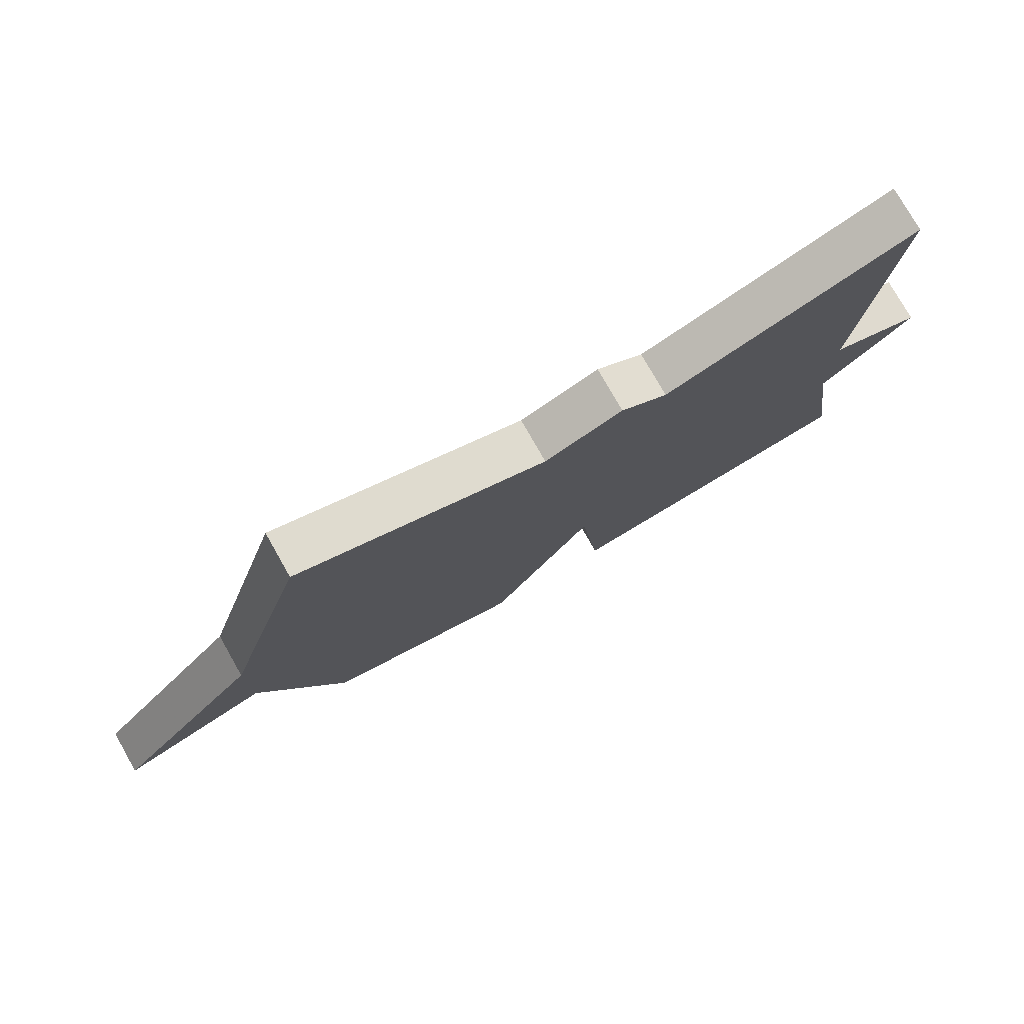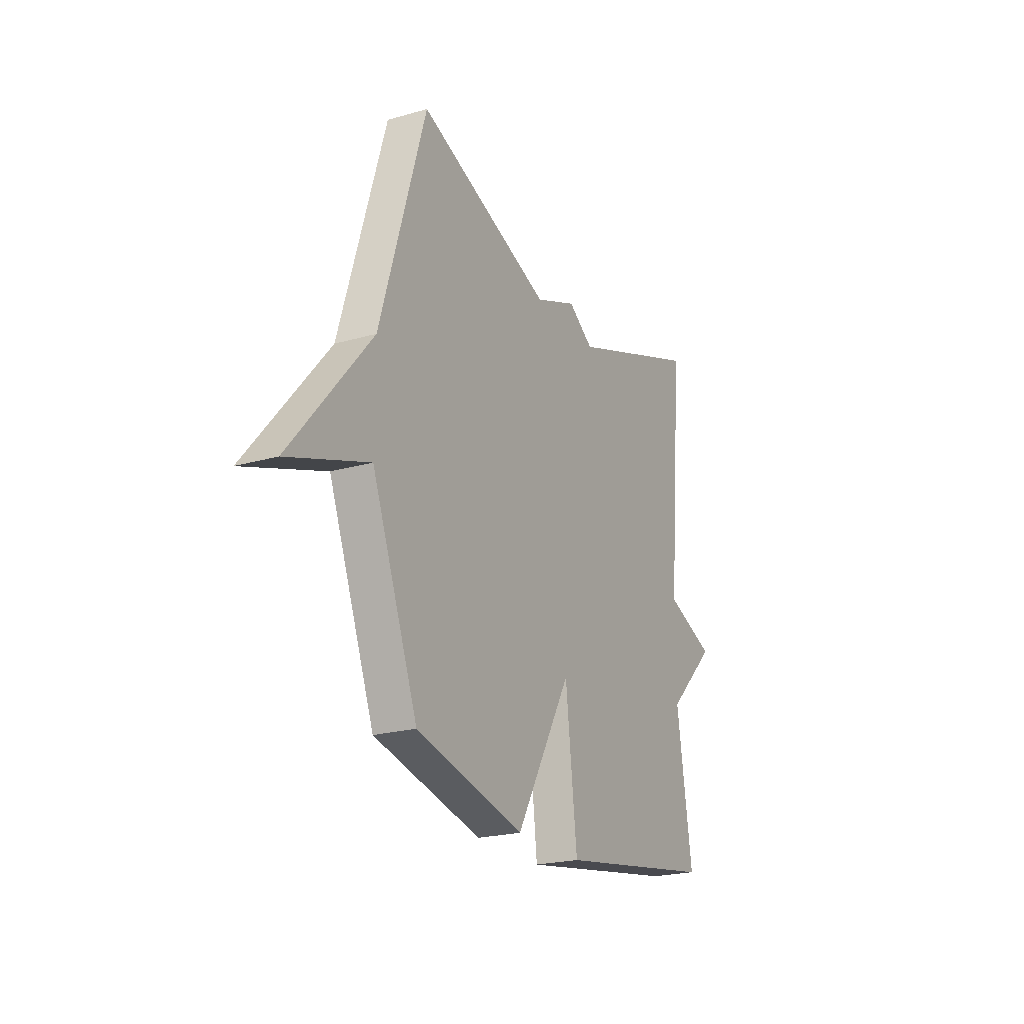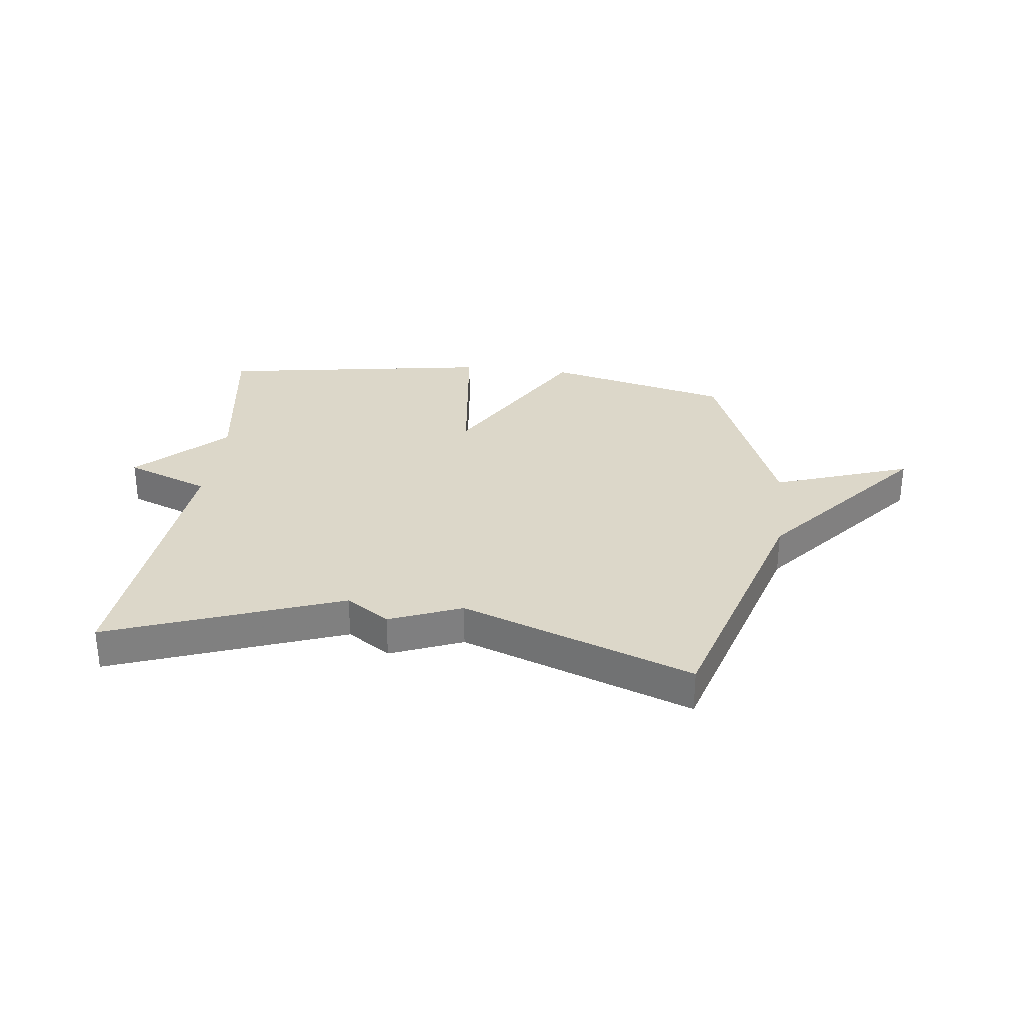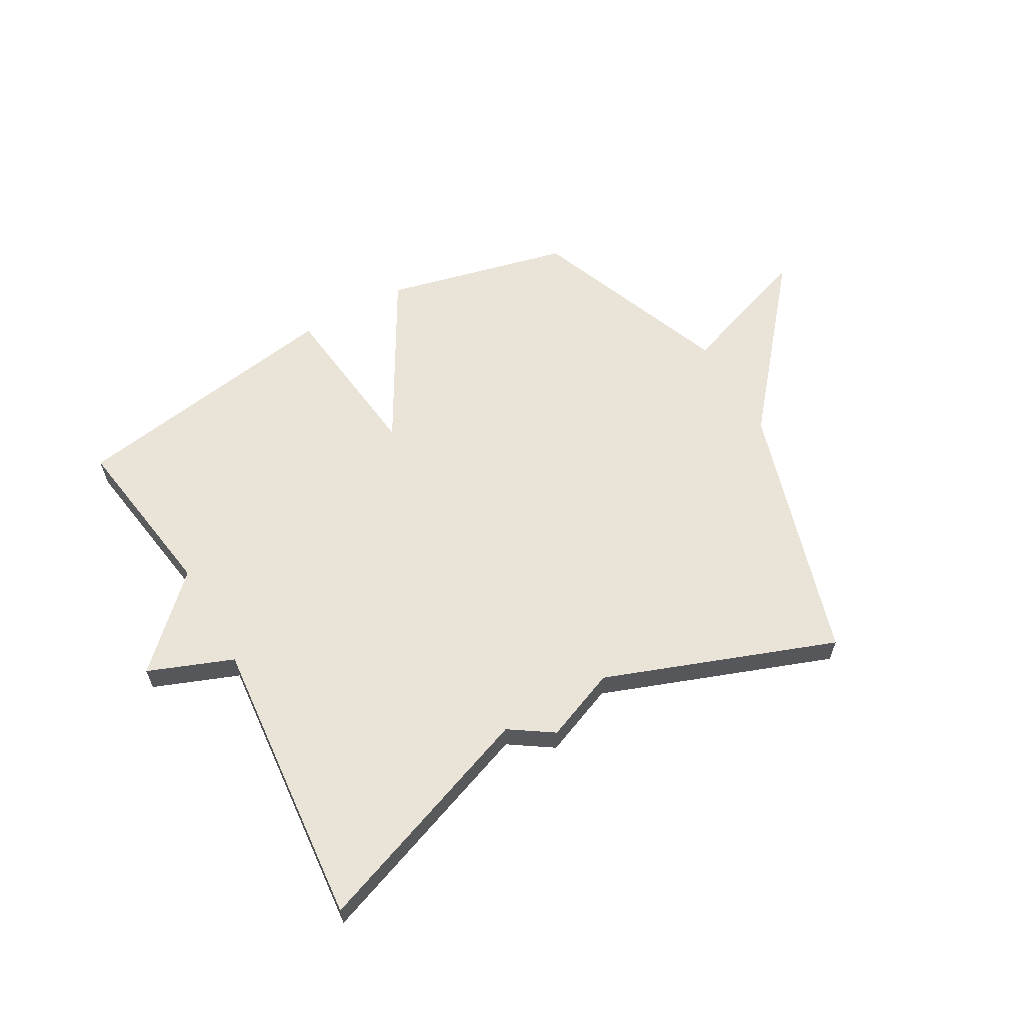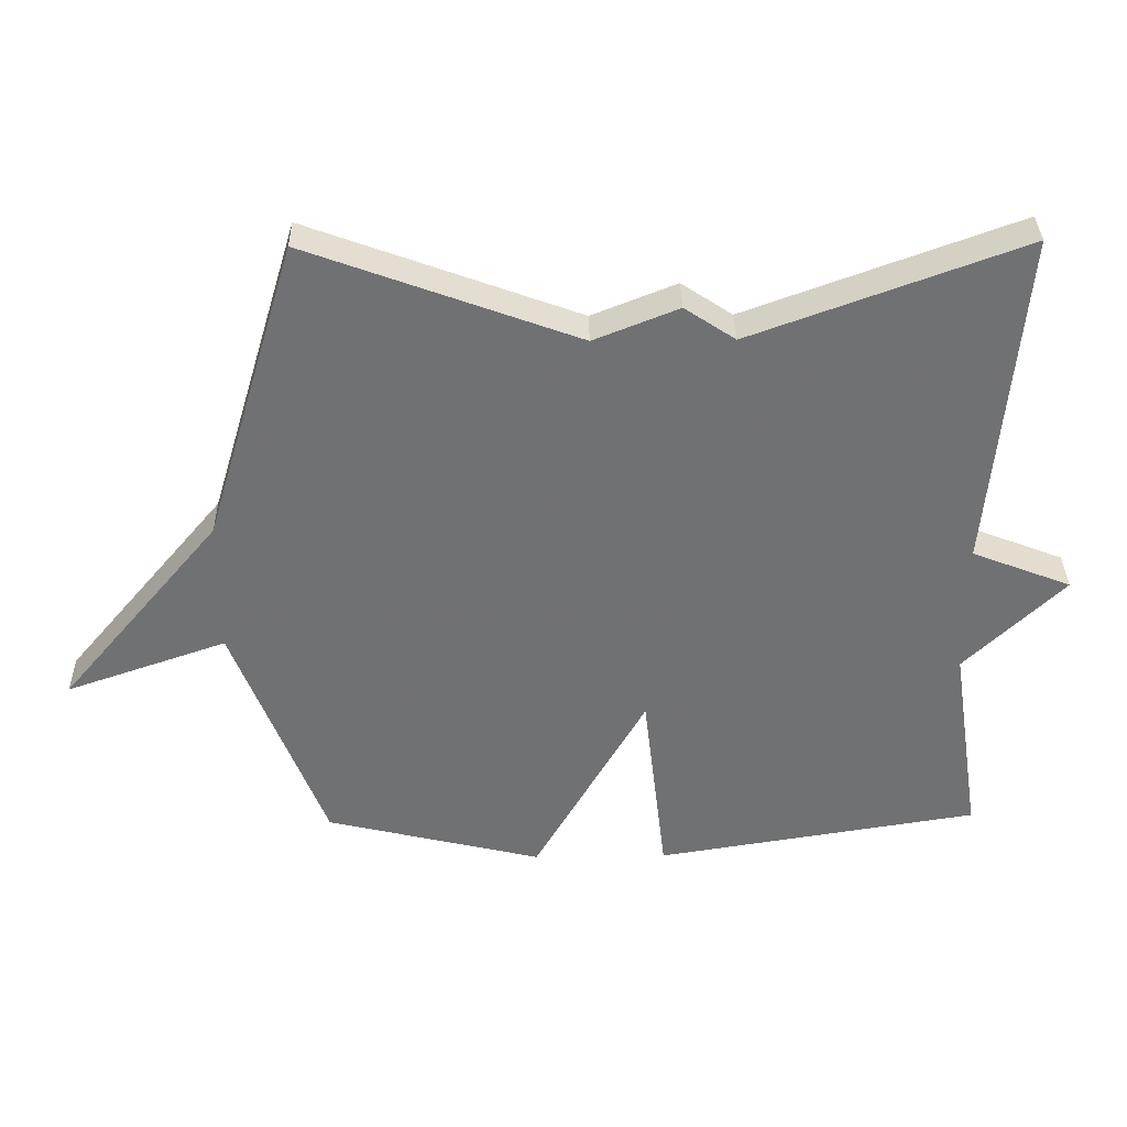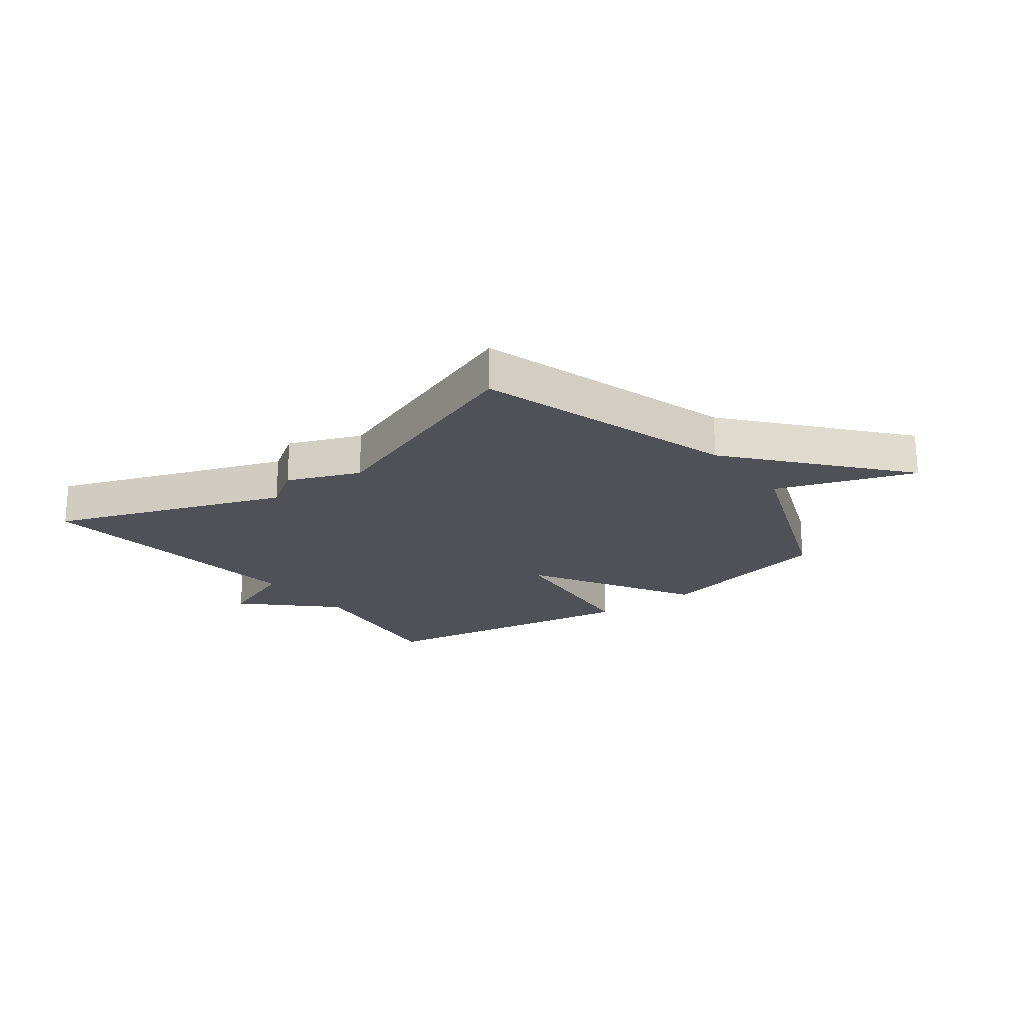
<metadata>
{"format":"obj","ext":"obj","renderer":"f3d","projection":"perspective","resolution":1024,"background":"white","views":[{"elev":77.4,"azim":150.4,"up":"+Z"},{"elev":-22.0,"azim":116.7,"up":"+Z"},{"elev":30.3,"azim":6.9,"up":"+Y"},{"elev":60.8,"azim":-29.6,"up":"+Y"},{"elev":34.8,"azim":179.0,"up":"+Z"},{"elev":-20.3,"azim":37.2,"up":"+Y"}]}
</metadata>
<code>
v 0.5 0.07 0.5
v 0.636 0.07 0.049
v 0.874 0.07 -0.234
v 0.636 0.07 -0.151
v 0.5 0.07 -0.5
v 0.179 0.07 -0.577
v 0.013 0.07 -0.287
v -0.021 0.07 -0.577
v -0.5 0.07 -0.5
v -0.455 0.07 -0.204
v -0.602 0.07 -0.061
v -0.455 0.07 -0.004
v -0.5 0.07 0.5
v -0.099 0.07 0.353
v -0.024 0.07 0.403
v 0.101 0.07 0.353
v 0.5 0 0.5
v 0.636 0 0.049
v 0.874 0 -0.234
v 0.636 0 -0.151
v 0.5 0 -0.5
v 0.179 0 -0.577
v 0.013 0 -0.287
v -0.021 0 -0.577
v -0.5 0 -0.5
v -0.455 0 -0.204
v -0.602 0 -0.061
v -0.455 0 -0.004
v -0.5 0 0.5
v -0.099 0 0.353
v -0.024 0 0.403
v 0.101 0 0.353
f 14 15 16
f 12 13 14
f 12 14 16
f 10 11 12
f 16 1 2
f 12 16 2
f 10 12 2
f 7 8 9 10
f 4 5 6 7
f 4 7 10 2
f 2 3 4
f 32 31 30
f 30 29 28
f 32 30 28
f 28 27 26
f 18 17 32
f 18 32 28
f 18 28 26
f 26 25 24 23
f 23 22 21 20
f 18 26 23 20
f 20 19 18
f 1 17 18 2
f 2 18 19 3
f 3 19 20 4
f 4 20 21 5
f 5 21 22 6
f 6 22 23 7
f 7 23 24 8
f 8 24 25 9
f 9 25 26 10
f 10 26 27 11
f 11 27 28 12
f 12 28 29 13
f 13 29 30 14
f 14 30 31 15
f 15 31 32 16
f 16 32 17 1

</code>
